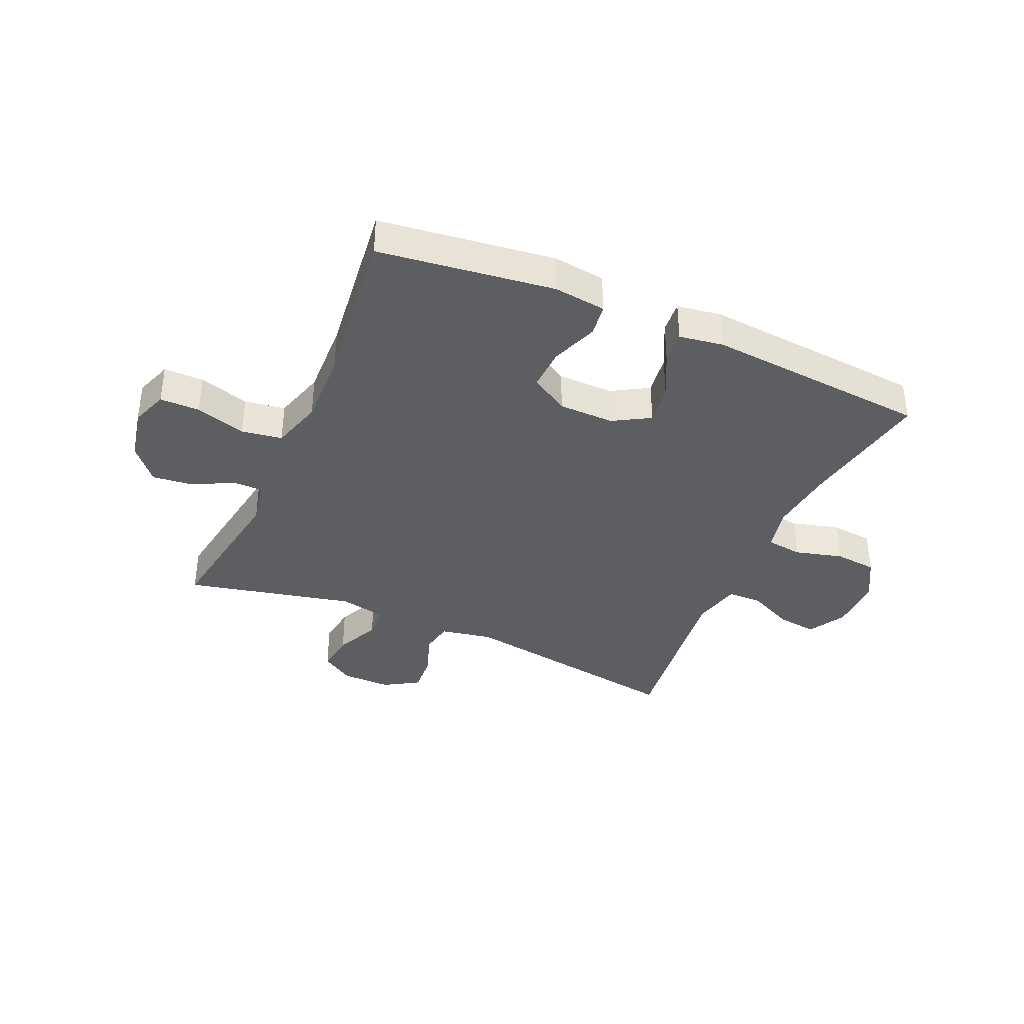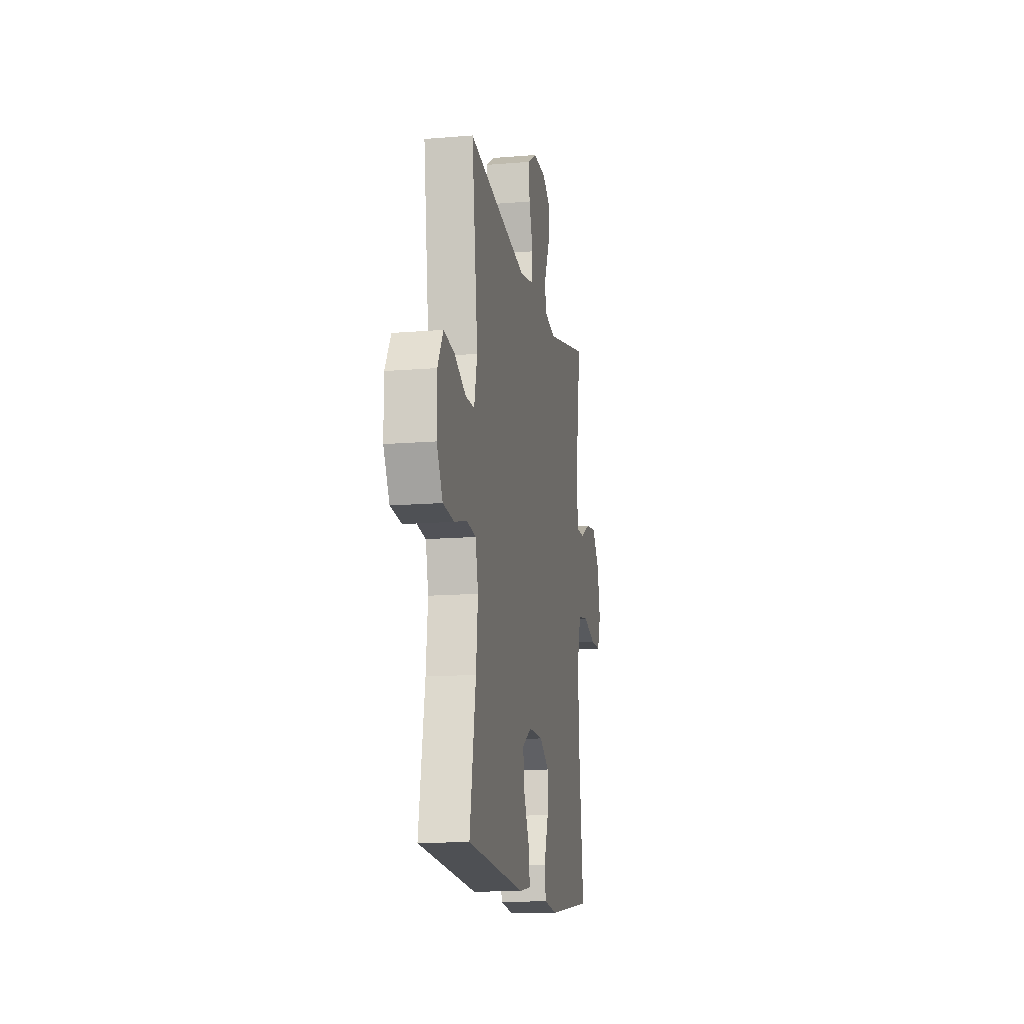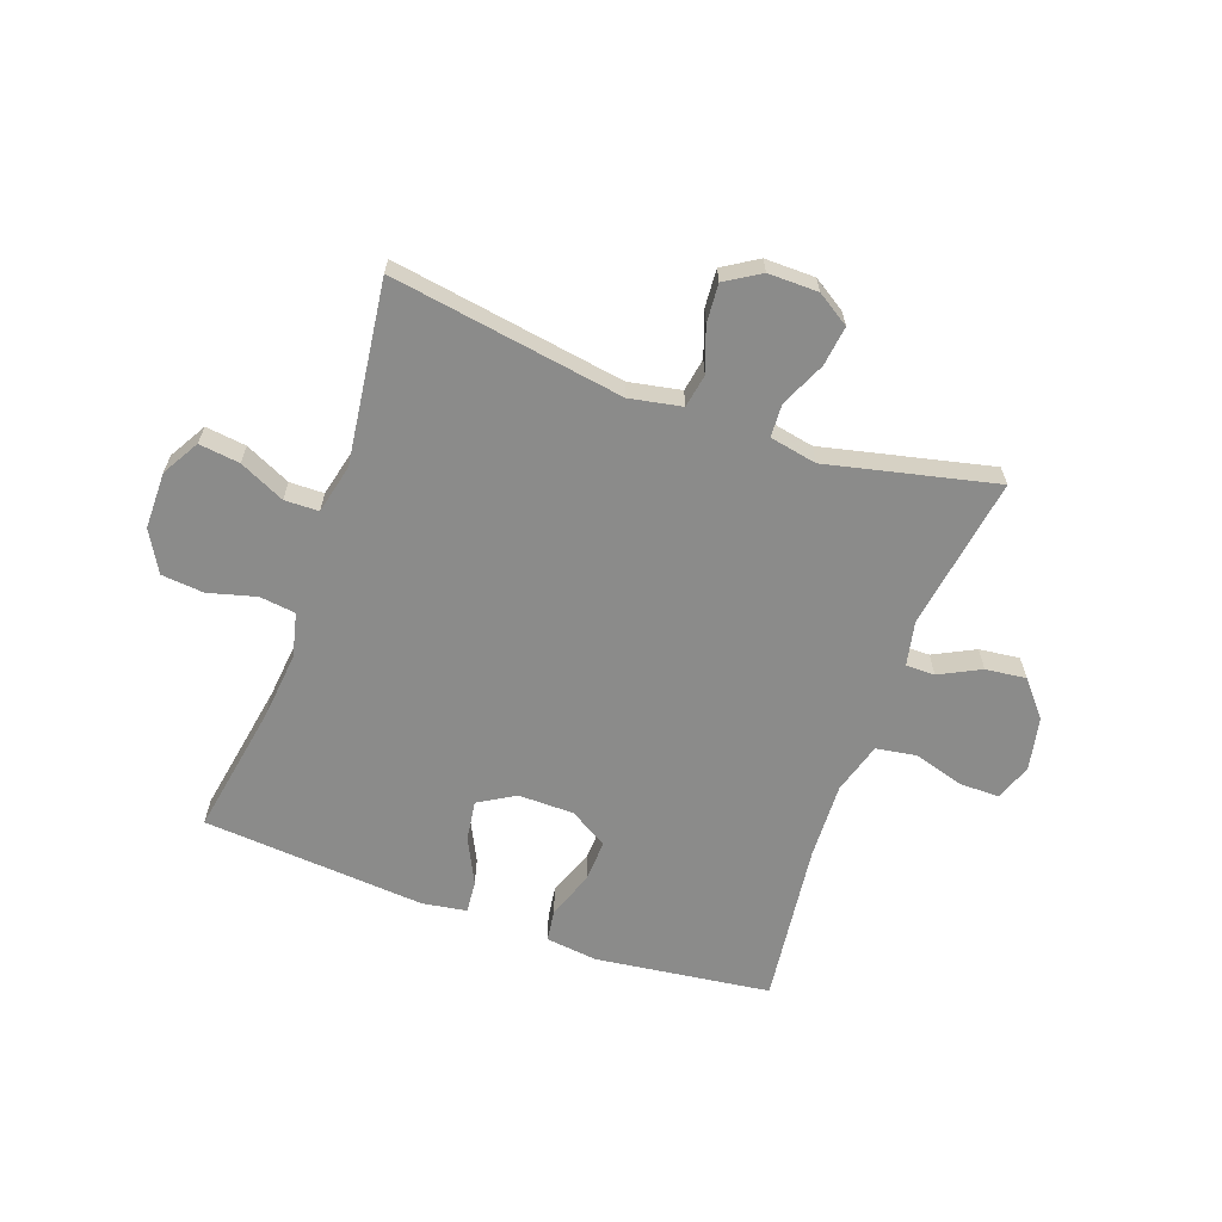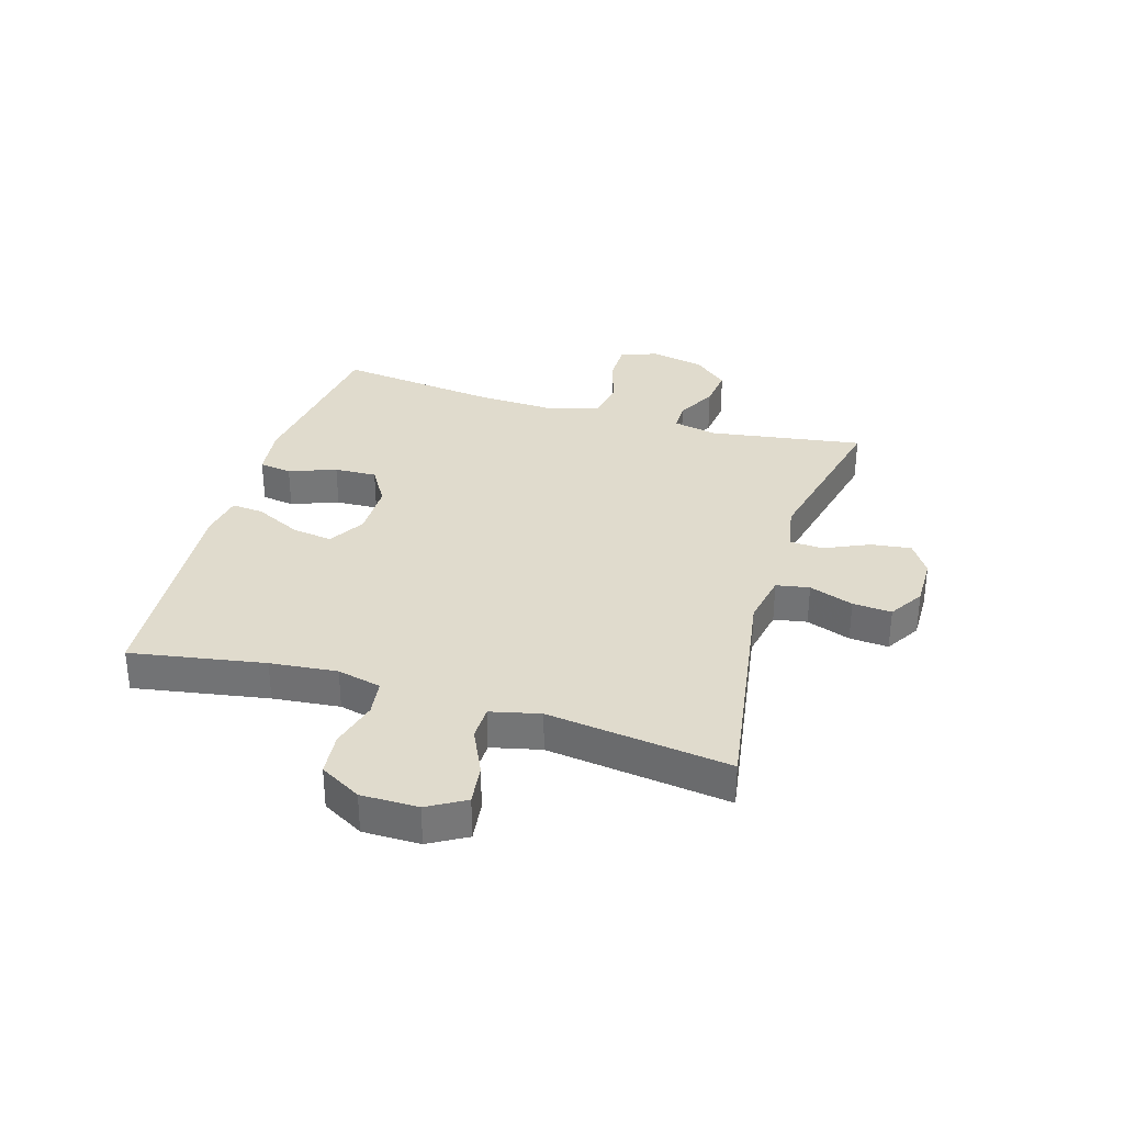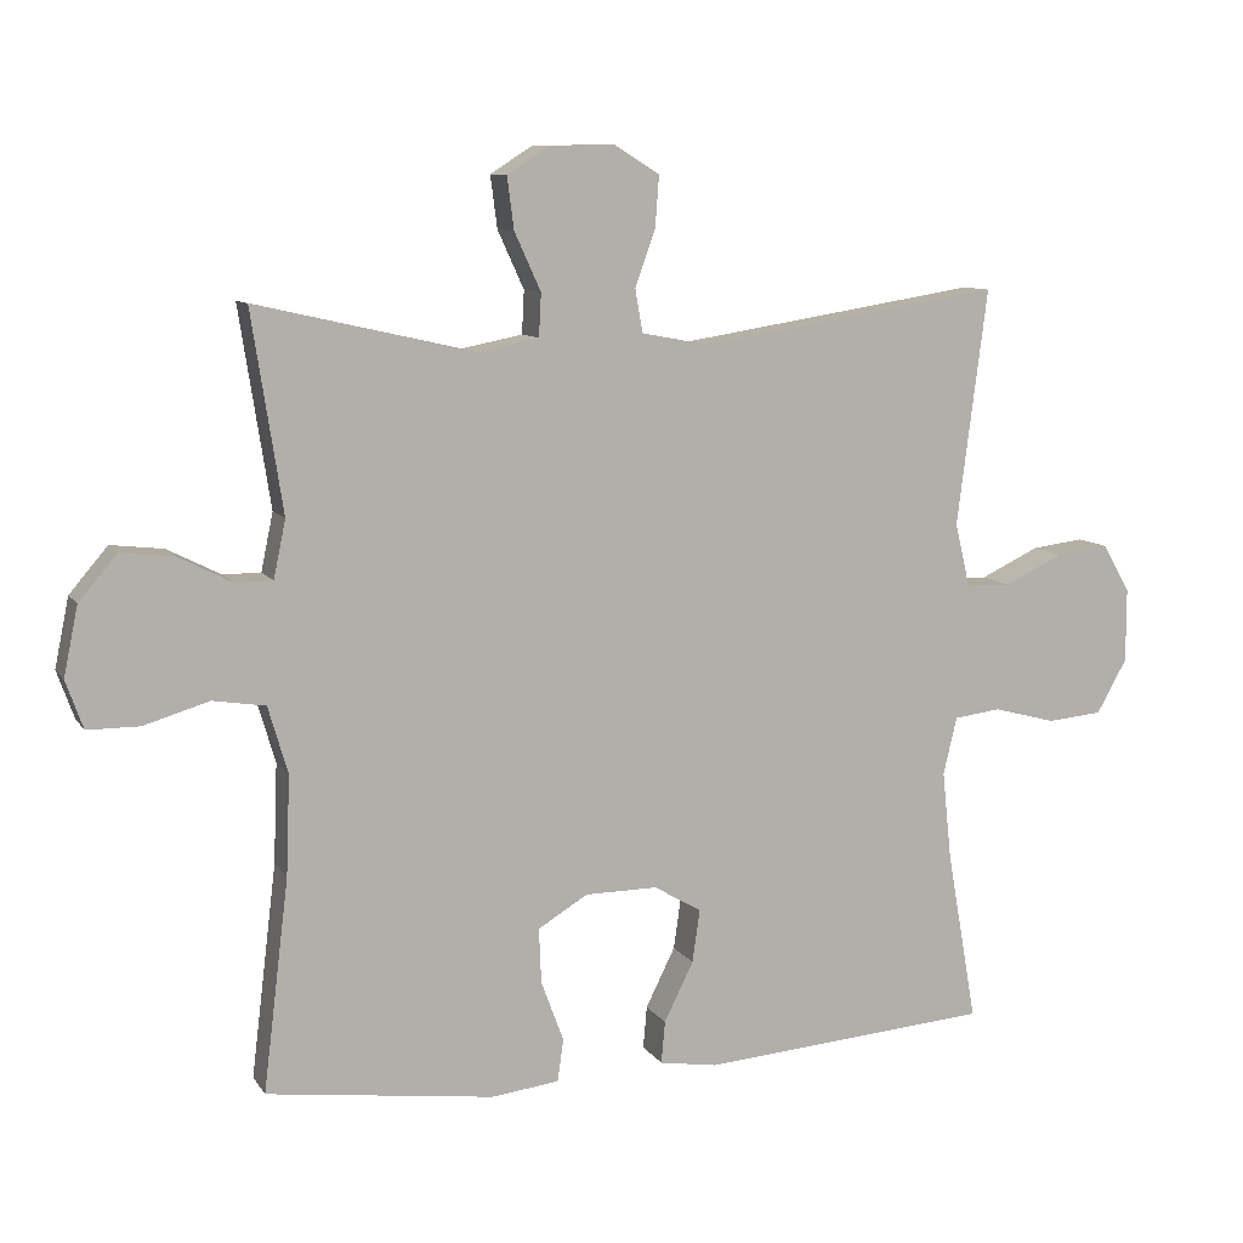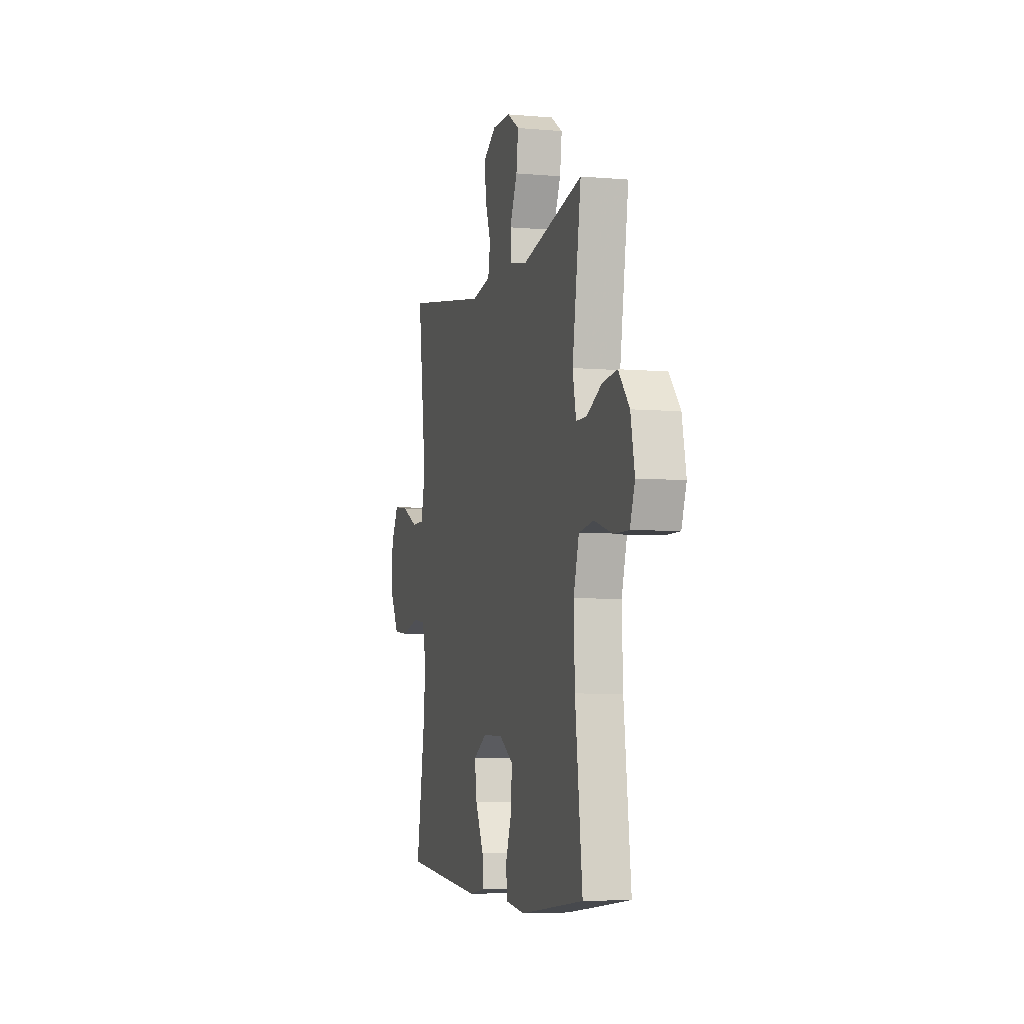
<metadata>
{"format":"obj","ext":"obj","renderer":"f3d","projection":"perspective","resolution":1024,"background":"white","views":[{"elev":-37.6,"azim":156.2,"up":"+Y"},{"elev":-14.2,"azim":-79.7,"up":"+Z"},{"elev":-63.7,"azim":-19.7,"up":"+Y"},{"elev":33.2,"azim":-73.2,"up":"+Y"},{"elev":9.5,"azim":160.2,"up":"+Z"},{"elev":-5.4,"azim":74.8,"up":"+Z"}]}
</metadata>
<code>
v -0.5 0.07 -0.5
v -0.46 0.07 -0.27
v -0.448 0.07 -0.155
v -0.466 0.07 -0.079
v -0.528 0.07 -0.071
v -0.611 0.07 -0.093
v -0.684 0.07 -0.086
v -0.724 0.07 -0.015
v -0.724 0.07 0.083
v -0.687 0.07 0.147
v -0.617 0.07 0.138
v -0.539 0.07 0.101
v -0.48 0.07 0.102
v -0.46 0.07 0.187
v -0.5 0.07 0.5
v -0.1 0.07 0.436
v -0.01 0.07 0.453
v 0 0.07 0.51
v -0.027 0.07 0.586
v -0.032 0.07 0.653
v 0.028 0.07 0.69
v 0.114 0.07 0.689
v 0.17 0.07 0.653
v 0.161 0.07 0.584
v 0.126 0.07 0.507
v 0.129 0.07 0.45
v 0.21 0.07 0.434
v 0.5 0.07 0.5
v 0.459 0.07 0.236
v 0.475 0.07 0.159
v 0.525 0.07 0.159
v 0.596 0.07 0.195
v 0.666 0.07 0.203
v 0.717 0.07 0.143
v 0.736 0.07 0.051
v 0.713 0.07 -0.013
v 0.644 0.07 -0.013
v 0.557 0.07 0.013
v 0.487 0.07 0.002
v 0.461 0.07 -0.087
v 0.466 0.07 -0.219
v 0.5 0.07 -0.5
v 0.198 0.07 -0.539
v 0.108 0.07 -0.528
v 0.1 0.07 -0.472
v 0.13 0.07 -0.391
v 0.133 0.07 -0.318
v 0.067 0.07 -0.278
v -0.029 0.07 -0.277
v -0.092 0.07 -0.314
v -0.082 0.07 -0.384
v -0.043 0.07 -0.463
v -0.038 0.07 -0.519
v -0.114 0.07 -0.531
v -0.5 0 -0.5
v -0.46 0 -0.27
v -0.448 0 -0.155
v -0.466 0 -0.079
v -0.528 0 -0.071
v -0.611 0 -0.093
v -0.684 0 -0.086
v -0.724 0 -0.015
v -0.724 0 0.083
v -0.687 0 0.147
v -0.617 0 0.138
v -0.539 0 0.101
v -0.48 0 0.102
v -0.46 0 0.187
v -0.5 0 0.5
v -0.1 0 0.436
v -0.01 0 0.453
v 0 0 0.51
v -0.027 0 0.586
v -0.032 0 0.653
v 0.028 0 0.69
v 0.114 0 0.689
v 0.17 0 0.653
v 0.161 0 0.584
v 0.126 0 0.507
v 0.129 0 0.45
v 0.21 0 0.434
v 0.5 0 0.5
v 0.459 0 0.236
v 0.475 0 0.159
v 0.525 0 0.159
v 0.596 0 0.195
v 0.666 0 0.203
v 0.717 0 0.143
v 0.736 0 0.051
v 0.713 0 -0.013
v 0.644 0 -0.013
v 0.557 0 0.013
v 0.487 0 0.002
v 0.461 0 -0.087
v 0.466 0 -0.219
v 0.5 0 -0.5
v 0.198 0 -0.539
v 0.108 0 -0.528
v 0.1 0 -0.472
v 0.13 0 -0.391
v 0.133 0 -0.318
v 0.067 0 -0.278
v -0.029 0 -0.277
v -0.092 0 -0.314
v -0.082 0 -0.384
v -0.043 0 -0.463
v -0.038 0 -0.519
v -0.114 0 -0.531
f 51 52 53 54
f 50 51 54 1
f 49 50 1 2
f 48 49 2 3
f 43 44 45 46
f 41 42 43 46
f 40 41 46 47
f 39 40 47 48
f 35 36 37 38
f 35 38 39
f 34 35 39
f 31 32 33 34
f 30 31 34 39
f 29 30 39 48
f 27 28 29 48
f 22 23 24 25
f 22 25 26
f 21 22 26
f 18 19 20 21
f 18 21 26
f 17 18 26
f 16 17 26 27
f 14 15 16
f 13 14 16 27
f 9 10 11 12
f 9 12 13
f 8 9 13
f 5 6 7 8
f 4 5 8 13
f 13 27 48
f 3 4 13 48
f 108 107 106 105
f 55 108 105 104
f 56 55 104 103
f 57 56 103 102
f 100 99 98 97
f 100 97 96 95
f 101 100 95 94
f 102 101 94 93
f 92 91 90 89
f 93 92 89
f 93 89 88
f 88 87 86 85
f 93 88 85 84
f 102 93 84 83
f 102 83 82 81
f 79 78 77 76
f 80 79 76
f 80 76 75
f 75 74 73 72
f 80 75 72
f 80 72 71
f 81 80 71 70
f 70 69 68
f 81 70 68 67
f 66 65 64 63
f 67 66 63
f 67 63 62
f 62 61 60 59
f 67 62 59 58
f 102 81 67
f 102 67 58 57
f 1 55 56 2
f 2 56 57 3
f 3 57 58 4
f 4 58 59 5
f 5 59 60 6
f 6 60 61 7
f 7 61 62 8
f 8 62 63 9
f 9 63 64 10
f 10 64 65 11
f 11 65 66 12
f 12 66 67 13
f 13 67 68 14
f 14 68 69 15
f 15 69 70 16
f 16 70 71 17
f 17 71 72 18
f 18 72 73 19
f 19 73 74 20
f 20 74 75 21
f 21 75 76 22
f 22 76 77 23
f 23 77 78 24
f 24 78 79 25
f 25 79 80 26
f 26 80 81 27
f 27 81 82 28
f 28 82 83 29
f 29 83 84 30
f 30 84 85 31
f 31 85 86 32
f 32 86 87 33
f 33 87 88 34
f 34 88 89 35
f 35 89 90 36
f 36 90 91 37
f 37 91 92 38
f 38 92 93 39
f 39 93 94 40
f 40 94 95 41
f 41 95 96 42
f 42 96 97 43
f 43 97 98 44
f 44 98 99 45
f 45 99 100 46
f 46 100 101 47
f 47 101 102 48
f 48 102 103 49
f 49 103 104 50
f 50 104 105 51
f 51 105 106 52
f 52 106 107 53
f 53 107 108 54
f 54 108 55 1

</code>
